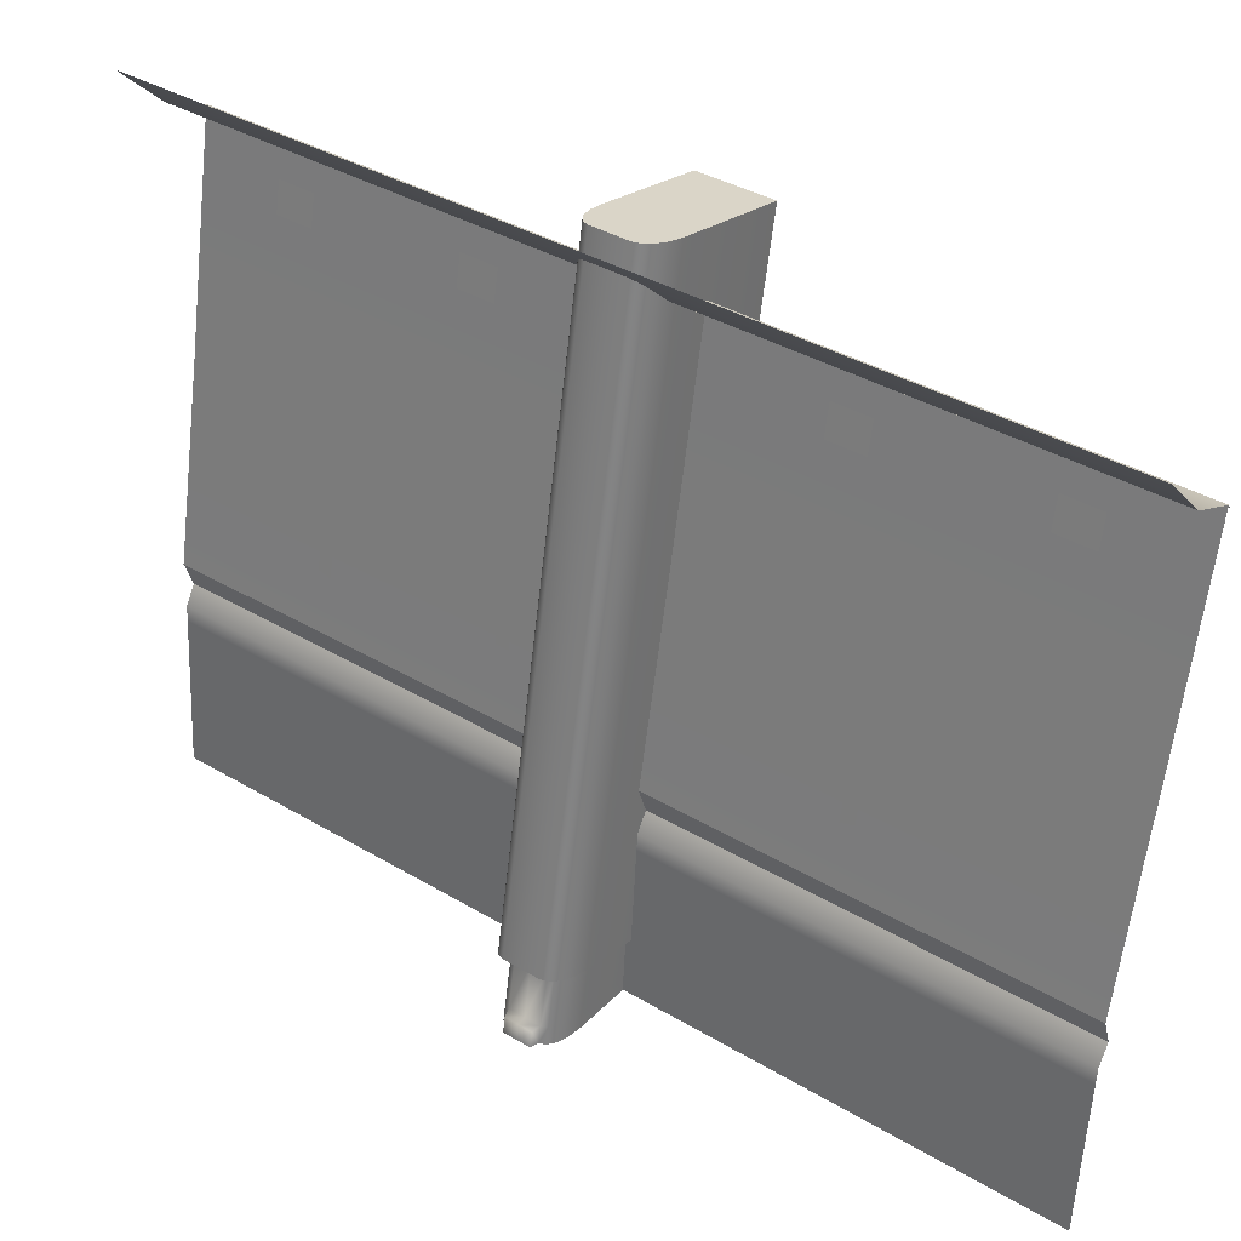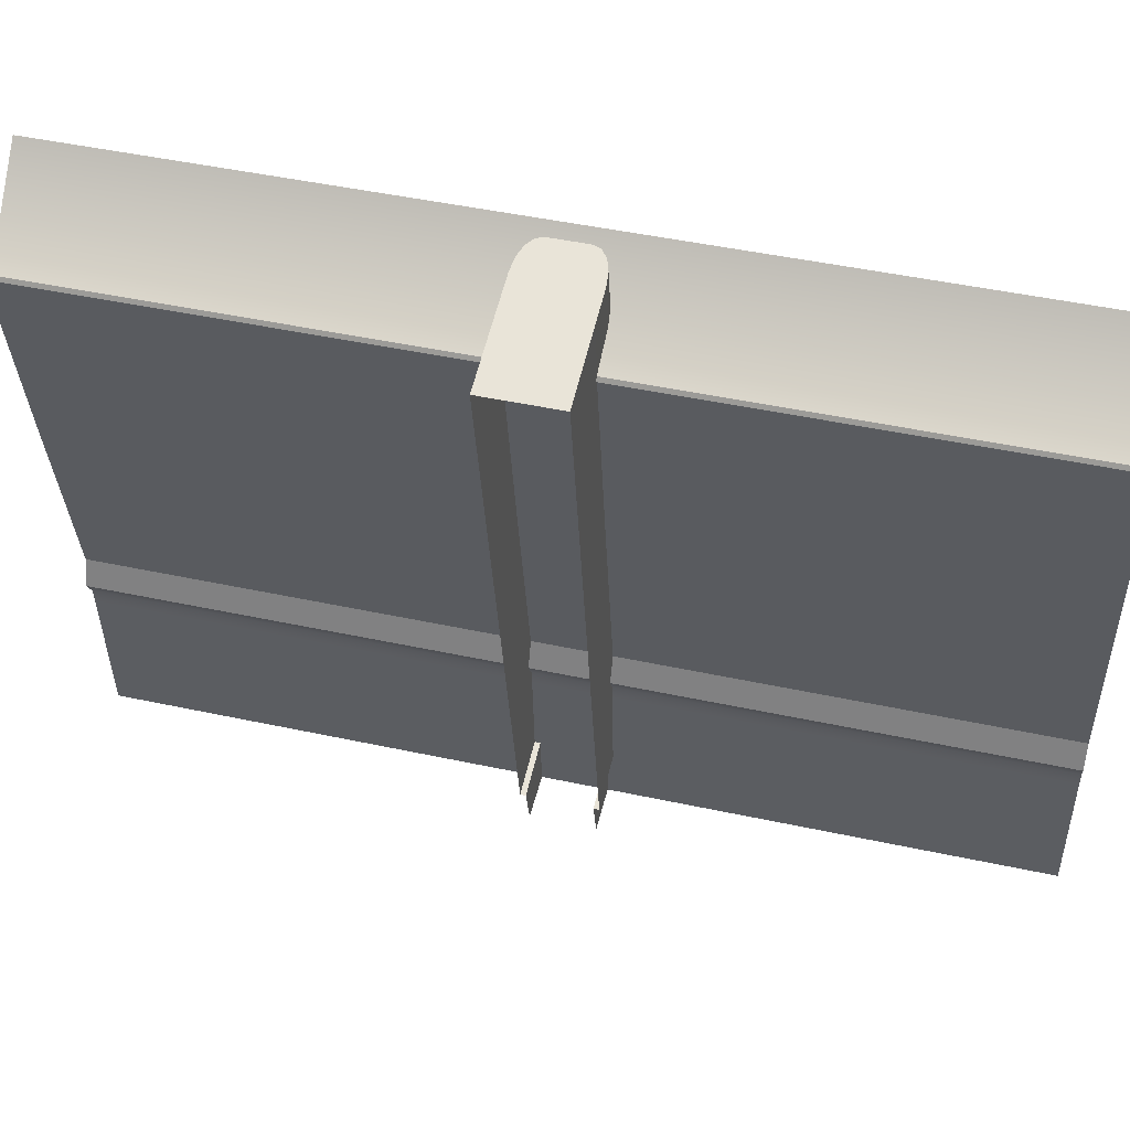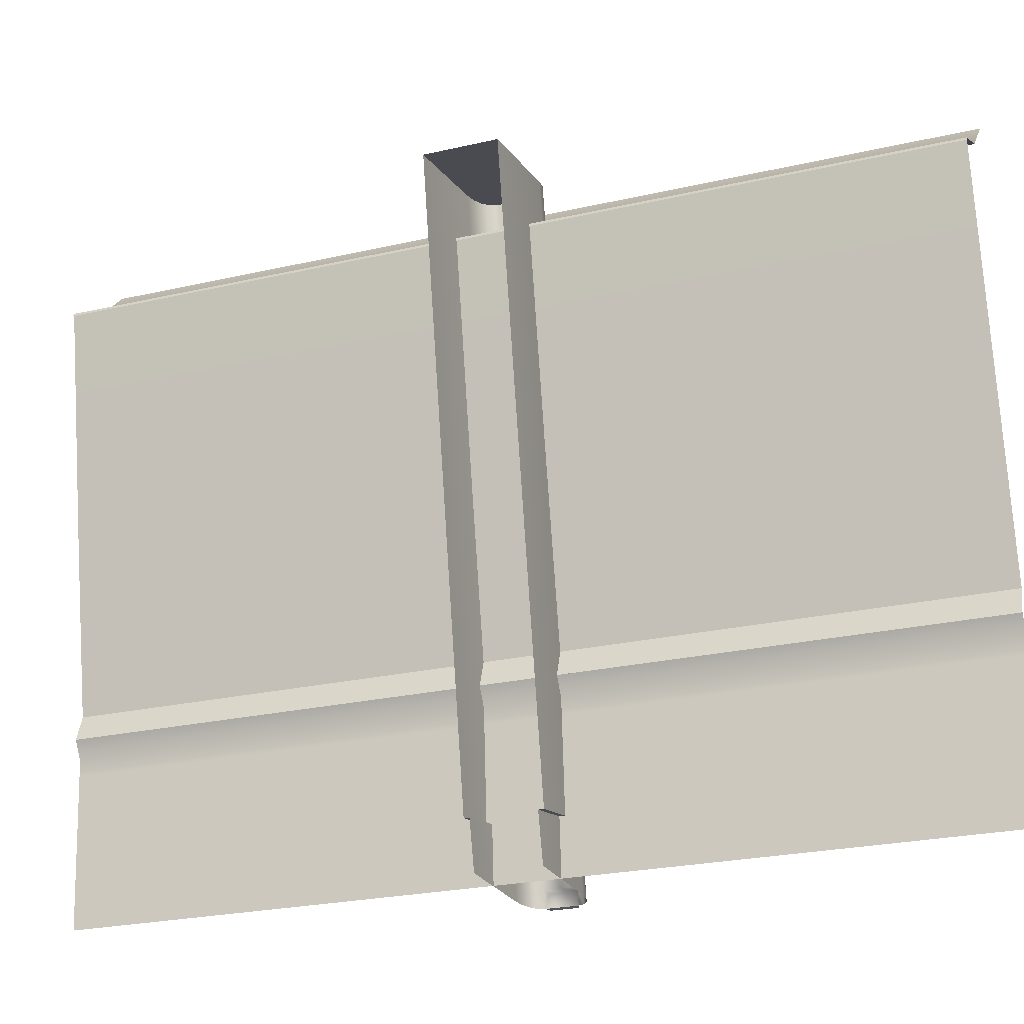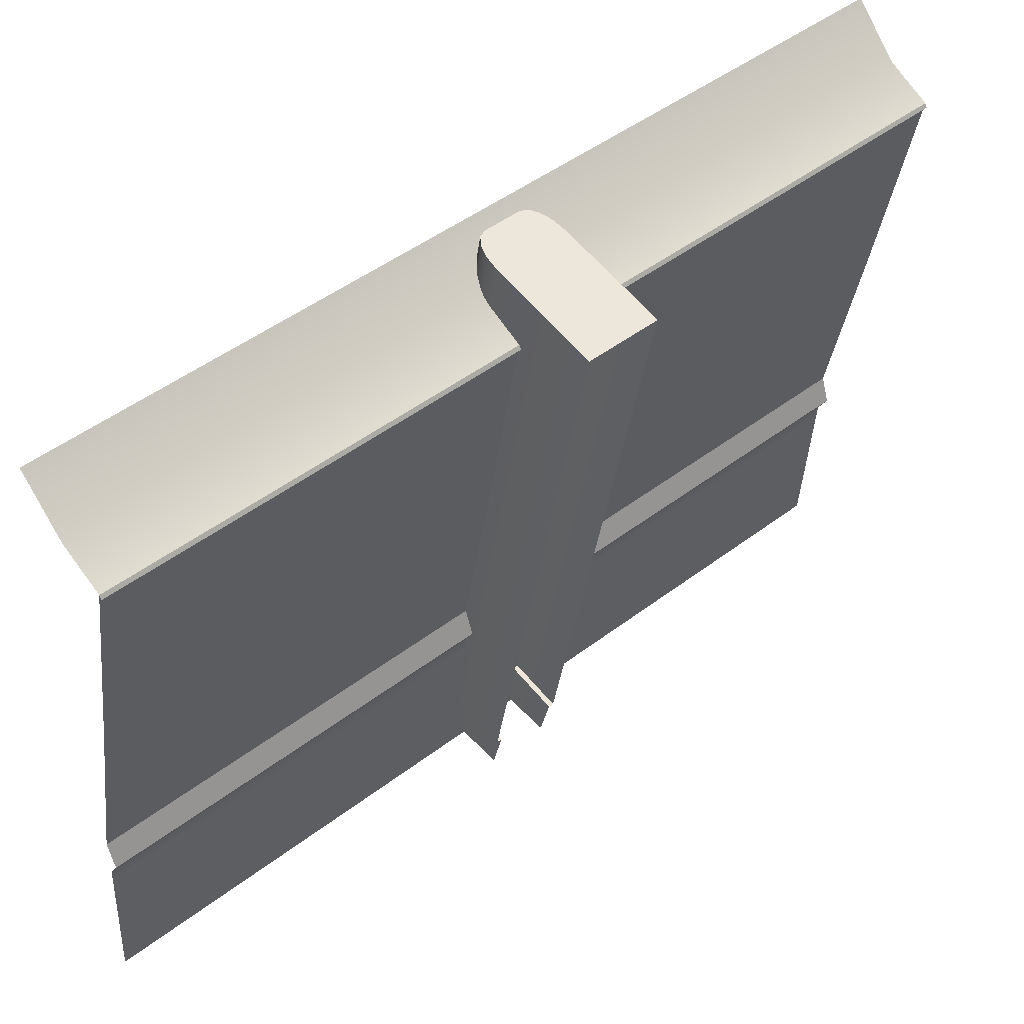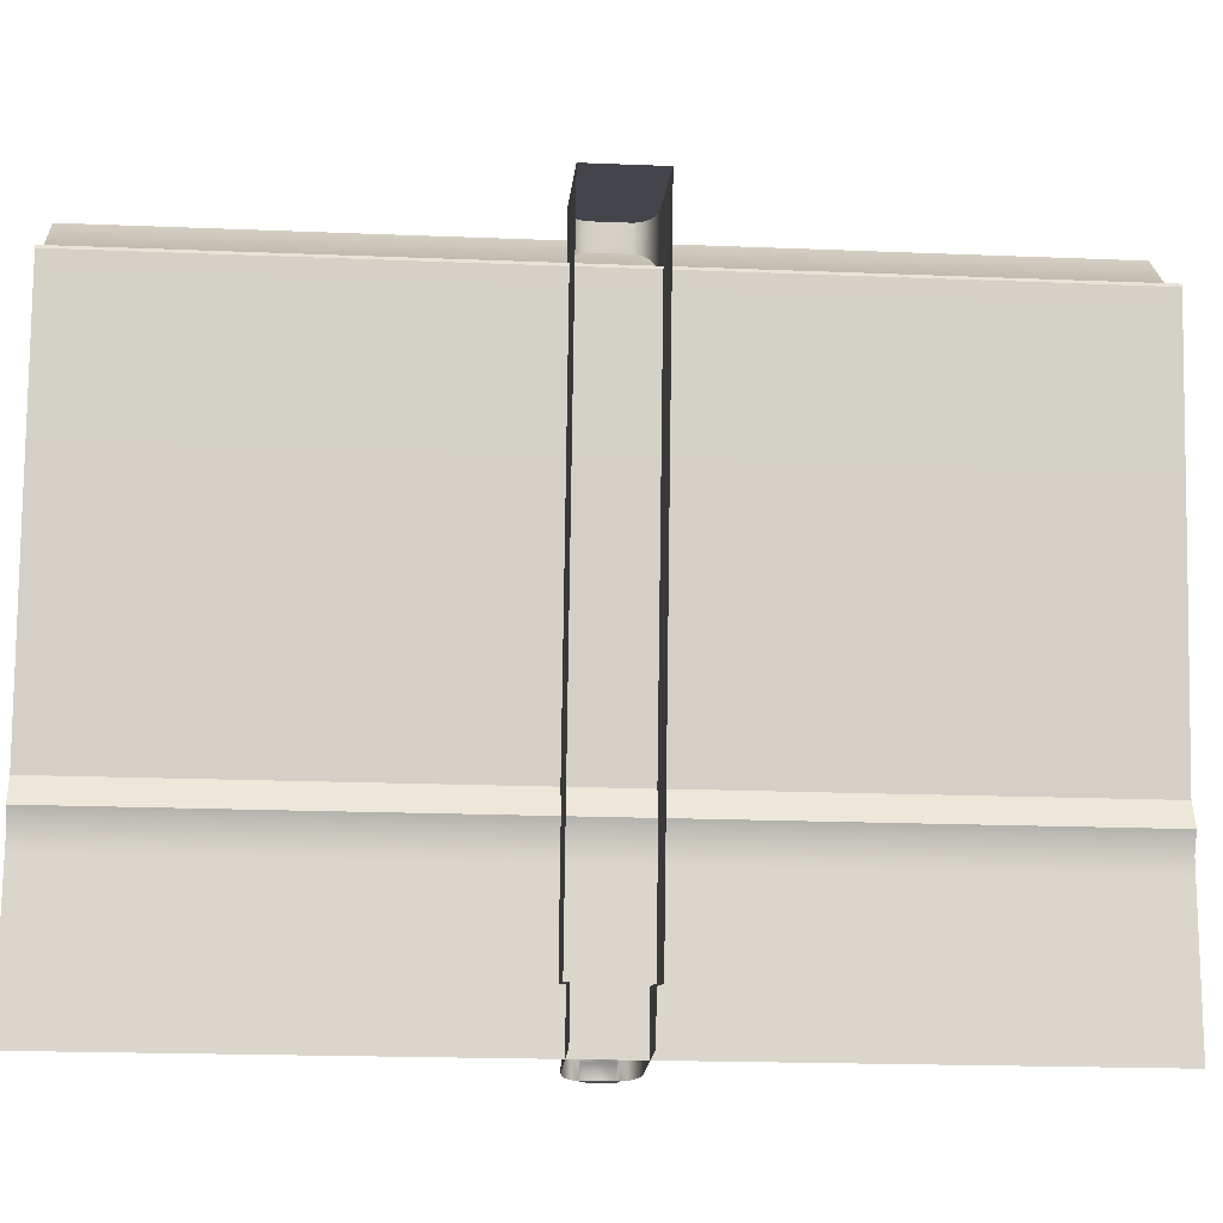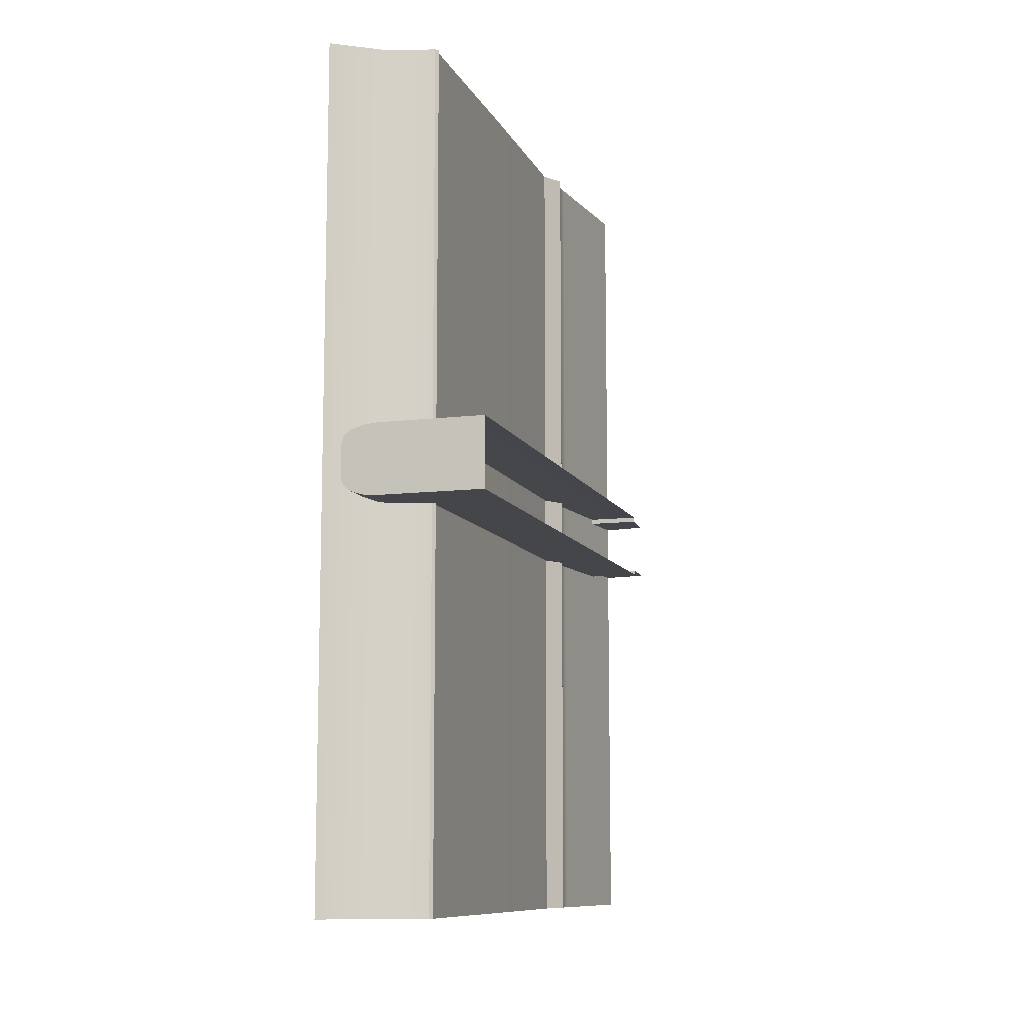
<metadata>
{"format":"obj","ext":"obj","renderer":"f3d","projection":"perspective","resolution":1024,"background":"white","views":[{"elev":37.3,"azim":127.5,"up":"+Y"},{"elev":47.2,"azim":-76.3,"up":"+Y"},{"elev":-24.9,"azim":-69.4,"up":"+Y"},{"elev":47.3,"azim":-130.8,"up":"+Y"},{"elev":-20.0,"azim":-94.3,"up":"+Y"},{"elev":-10.0,"azim":-152.0,"up":"+Z"}]}
</metadata>
<code>
o WallAstra_Straight_Divided_Plane.121
v -2.1 0.8 0
v -2.1 0.8 2
v -2 -0 0
v -2 0 2
v -2.1 0.8 1.376
v -2 0 1.376
v -2.1 0.8 -2
v -2 0 -2
v -2.1 0.8 -1.376
v -2 0 -1.376
v -2.022 0.3041 1.376
v -2.022 0.3041 2
v -2.022 0.3041 0
v -2.022 0.3041 -1.376
v -2.022 0.3041 -2
v -2.1 0.8 1.233
v -2.022 0.3041 1.233
v -2 -0 1.233
v -2.1 0.8 0.2595
v -2 -0 0.2595
v -2.022 0.3041 0.2595
v -2.037 0.5086 2
v -2.037 0.5086 1.376
v -2.037 0.5086 0
v -2.037 0.5086 -1.376
v -2.037 0.5086 -2
v -2.037 0.5086 1.233
v -2.037 0.5086 0.2595
v -2.052 0.7199 -2
v -2.052 0.7199 1.376
v -2.052 0.7199 0
v -2.052 0.7199 -1.376
v -2.052 0.7199 1.233
v -2.052 0.7199 0.2595
v -2.052 0.7199 2
v -2.047 0.651 2
v -2.047 0.651 -2
v -2.047 0.651 1.376
v -2.047 0.651 0
v -2.047 0.651 -1.376
v -2.047 0.651 1.233
v -2.047 0.651 0.2595
v -2.4 2.708 0
v -2.1 0.8 0
v -2.1 0.8 2
v -2.4 2.708 2
v -2.4 2.708 1.961
v -2.1 0.8 1.961
v -2.1 0.8 0.1996
v -2.4 2.708 0.1996
v -2.1 0.8 0.1483
v -2.4 2.708 0.1483
v -2.223 1.754 2
v -2.223 1.754 1.961
v -2.223 1.754 0
v -2.223 1.754 0.1483
v -2.223 1.754 0.1996
v -2.4 2.708 0.3422
v -2.1 0.8 0.3422
v -2.223 1.754 0.3422
v -2.059 0.9145 0.1483
v -2.059 0.9145 0.1996
v -2.059 0.9145 0
v -2.059 0.9145 1.961
v -2.059 0.9145 2
v -2.059 0.9145 0.3422
v -2.223 1.754 1.152
v -2.1 0.8 1.152
v -2.059 0.9145 1.152
v -2.4 2.708 1.152
v -2.1 0.8 -2
v -2.4 2.708 -2
v -2.4 2.708 -1.961
v -2.1 0.8 -1.961
v -2.1 0.8 -0.1996
v -2.4 2.708 -0.1996
v -2.1 0.8 -0.1483
v -2.4 2.708 -0.1483
v -2.223 1.754 -2
v -2.223 1.754 -1.961
v -2.223 1.754 -0.1483
v -2.223 1.754 -0.1996
v -2.4 2.708 -0.3422
v -2.1 0.8 -0.3422
v -2.223 1.754 -0.3422
v -2.059 0.9145 -0.1483
v -2.059 0.9145 -0.1996
v -2.059 0.9145 -1.961
v -2.059 0.9145 -2
v -2.059 0.9145 -0.3422
v -2.223 1.754 -1.152
v -2.1 0.8 -1.152
v -2.059 0.9145 -1.152
v -2.4 2.708 -1.152
v -2.109 1.188 1.333
v -2.202 1.678 1.273
v -2.202 1.678 1.333
v -2.104 1.16 1.333
v -2.102 1.148 1.273
v -2.112 1.203 0.5074
v -2.112 1.203 0.448
v -2.184 1.581 0.5074
v -2.182 1.57 0.448
v -2.367 2.547 1.641
v -2.343 2.417 1.478
v -2.367 2.547 1.478
v -2.343 2.417 1.641
v -2.367 2.547 0.825
v -2.343 2.417 0.6617
v -2.367 2.547 0.6617
v -2.343 2.417 0.825
v -2.367 2.547 -1.641
v -2.343 2.417 -1.478
v -2.367 2.547 -1.478
v -2.343 2.417 -1.641
v -2.367 2.547 -0.825
v -2.343 2.417 -0.6617
v -2.367 2.547 -0.6617
v -2.343 2.417 -0.825
v -2.2 2.8 0
v -2.4 2.708 0
v -2.4 2.708 2
v -2.2 2.8 0.1998
v -2.4 2.708 0.1996
v -2.2 2.8 2
v -2 3 0.2
v -2 3 0
v -2 3 2
v -2.2 2.8 0.3425
v -2 3 0.3425
v -2.4 2.708 0.4686
v -2.409 2.691 0
v -2.409 2.691 2
v -2.409 2.691 0.1996
v -2.409 2.691 0.4686
v -2.4 2.708 -2
v -2.2 2.8 -0.1998
v -2.4 2.708 -0.1996
v -2.2 2.8 -2
v -2 3 -0.2
v -2 3 -2
v -2.2 2.8 -0.3425
v -2 3 -0.3425
v -2.4 2.708 -0.4686
v -2.409 2.691 -2
v -2.409 2.691 -0.1996
v -2.409 2.691 -0.4686
v -2.16 1.456 -1.009
v -2.16 1.456 -0.9496
v -2.112 1.203 -1.77
v -2.112 1.203 -1.829
v -2.184 1.581 -1.77
v -2.182 1.57 -1.829
v -2.107 1.175 -1.009
v -2.104 1.158 -0.9496
v -2.261 0.1987 0.1639
v -2.774 2.896 0.1639
v -1.601 0.3242 0.0835
v -1.763 0.2934 0.1639
v -1.614 0.3219 0.1143
v -1.649 0.3152 0.1403
v -1.701 0.3052 0.1578
v -2.276 2.991 0.1639
v -2.115 3.021 0.0835
v -2.214 3.002 0.1578
v -2.162 3.012 0.1403
v -2.127 3.019 0.1143
v -1.601 0.3242 0
v -2.115 3.021 -0
v -2.261 0.1987 -0.1639
v -2.774 2.896 -0.1639
v -1.601 0.3242 -0.0835
v -1.763 0.2934 -0.1639
v -1.614 0.3219 -0.1143
v -1.649 0.3152 -0.1403
v -1.701 0.3052 -0.1578
v -2.276 2.991 -0.1639
v -2.115 3.021 -0.0835
v -2.214 3.002 -0.1578
v -2.162 3.012 -0.1403
v -2.127 3.019 -0.1143
v -2.261 0.1987 0.1401
v -1.657 0.3137 0.07138
v -1.805 0.2855 0.1401
v -1.668 0.3115 0.09768
v -1.7 0.3054 0.12
v -1.748 0.2963 0.1349
v -1.657 0.3137 0
v -2.261 0.1987 -0.1401
v -1.657 0.3137 -0.07138
v -1.805 0.2855 -0.1401
v -1.668 0.3115 -0.09768
v -1.7 0.3054 -0.12
v -1.748 0.2963 -0.1349
v -2.208 -0.006465 0.1401
v -1.599 0.006237 0.07138
v -1.749 0.003121 0.1401
v -1.611 0.006 0.09768
v -1.643 0.005324 0.12
v -1.691 0.004314 0.1349
v -1.599 0.006237 0
v -2.208 -0.006465 -0.1401
v -1.599 0.006237 -0.07138
v -1.749 0.003121 -0.1401
v -1.611 0.006 -0.09768
v -1.643 0.005324 -0.12
v -1.691 0.004314 -0.1349
v -2.774 2.896 0.1389
v -2.315 2.983 0.1389
v -2.166 3.012 0.07077
v -2.258 2.994 0.1337
v -2.21 3.003 0.1189
v -2.178 3.009 0.09684
v -2.166 3.012 -0
v -2.774 2.896 -0.1389
v -2.315 2.983 -0.1389
v -2.166 3.012 -0.07077
v -2.258 2.994 -0.1337
v -2.21 3.003 -0.1189
v -2.178 3.009 -0.09684
v -1.657 0.07889 0.12
v -1.705 0.07588 0.1349
v -1.657 0.07889 -0.12
v -1.625 0.0809 -0.09768
v -1.762 0.07234 0.1401
v -2.221 0.04383 0.1401
v -1.625 0.0809 0.09768
v -1.613 0.0816 -0.07138
v -1.762 0.07234 -0.1401
v -1.705 0.07588 -0.1349
v -1.613 0.0816 0.07138
v -1.613 0.0816 0
v -2.221 0.04383 -0.1401
v -1.565 0.006961 0
v -1.565 0.006961 0.06173
v -1.565 0.006961 -0.06173
v -1.577 0.07355 -0.06173
v -1.577 0.07355 0
v -1.577 0.07355 0.06173
f 61 56 57 62
f 55 43 52 56
f 54 47 46 53
f 67 70 47 54
f 63 55 56 61
f 64 54 53 65
f 69 67 54 64
f 56 52 50 57
f 62 57 60 66
f 57 50 58 60
f 49 62 66 59
f 68 69 64 48
f 48 64 65 45
f 44 63 61 51
f 51 61 62 49
f 59 66 69 68
f 66 60 67 69
f 60 58 70 67
f 86 87 82 81
f 55 81 78 43
f 80 79 72 73
f 91 80 73 94
f 63 86 81 55
f 88 89 79 80
f 93 88 80 91
f 81 82 76 78
f 87 90 85 82
f 82 85 83 76
f 75 84 90 87
f 92 74 88 93
f 74 71 89 88
f 44 77 86 63
f 77 75 87 86
f 84 92 93 90
f 90 93 91 85
f 85 91 94 83
f 129 123 126
f 123 120 127 126
f 120 123 124 121
f 123 129 131 124
f 131 129 125 122
f 124 131 135 134
f 131 122 133 135
f 121 124 134 132
f 142 140 137
f 137 140 127 120
f 120 121 138 137
f 137 138 144 142
f 144 136 139 142
f 138 146 147 144
f 144 147 145 136
f 121 132 146 138
f 159 163 157 156
f 168 169 164 158
f 163 159 162 165
f 165 162 161 166
f 166 161 160 167
f 167 160 158 164
f 173 170 171 177
f 168 172 178 169
f 177 179 176 173
f 179 180 175 176
f 180 181 174 175
f 174 172 190 192
f 168 158 183 188
f 175 174 192 193
f 176 175 193 194
f 159 156 182 184
f 173 176 194 191
f 158 160 185 183
f 160 161 186 185
f 172 168 188 190
f 161 162 187 186
f 162 159 184 187
f 170 173 191 189
f 180 179 218 219
f 167 164 210 213
f 169 178 217 214
f 163 165 211 209
f 166 167 213 212
f 165 166 212 211
f 177 171 215 216
f 164 169 214 210
f 178 181 220 217
f 179 177 216 218
f 181 180 219 220
f 157 163 209 208
f 209 211 212 213 210 214 217 220 219 218 216 215 208
f 181 178 172 174
f 100 101 103 102
f 98 99 96 97 95
f 106 104 107 105
f 110 108 111 109
f 114 113 115 112
f 118 117 119 116
f 150 151 153 152
f 155 154 148 149
f 9 32 29 7
f 2 35 30 5
f 14 10 8 15
f 11 12 4 6
f 19 34 31 1
f 5 30 33 16
f 23 22 12 11
f 10 14 13 3
f 25 14 15 26
f 20 3 13 21
f 16 33 34 19
f 41 27 28 42
f 6 18 17 11
f 18 20 21 17
f 38 23 27 41
f 40 25 26 37
f 42 28 24 39
f 21 13 24 28
f 14 25 24 13
f 11 17 27 23
f 17 21 28 27
f 36 22 23 38
f 39 24 25 40
f 1 31 32 9
f 31 39 40 32
f 35 36 38 30
f 34 42 39 31
f 32 40 37 29
f 30 38 41 33
f 33 41 42 34
f 125 129 130 128
f 126 130 129
f 139 141 143 142
f 140 142 143
f 221 222 200 199
f 223 224 205 206
f 225 226 195 197
f 227 221 199 198
f 224 228 203 205
f 229 230 207 204
f 231 227 198 196
f 222 225 197 200
f 230 223 206 207
f 233 229 204 202
f 189 191 229 233
f 188 183 231 232
f 194 193 223 230
f 187 184 225 222
f 190 188 232 228
f 183 185 227 231
f 191 194 230 229
f 192 190 228 224
f 185 186 221 227
f 184 182 226 225
f 193 192 224 223
f 186 187 222 221
f 201 203 236 234
f 196 201 234 235
f 232 231 239 238
f 237 238 234 236
f 238 239 235 234
f 203 228 237 236
f 231 196 235 239
f 228 232 238 237

</code>
